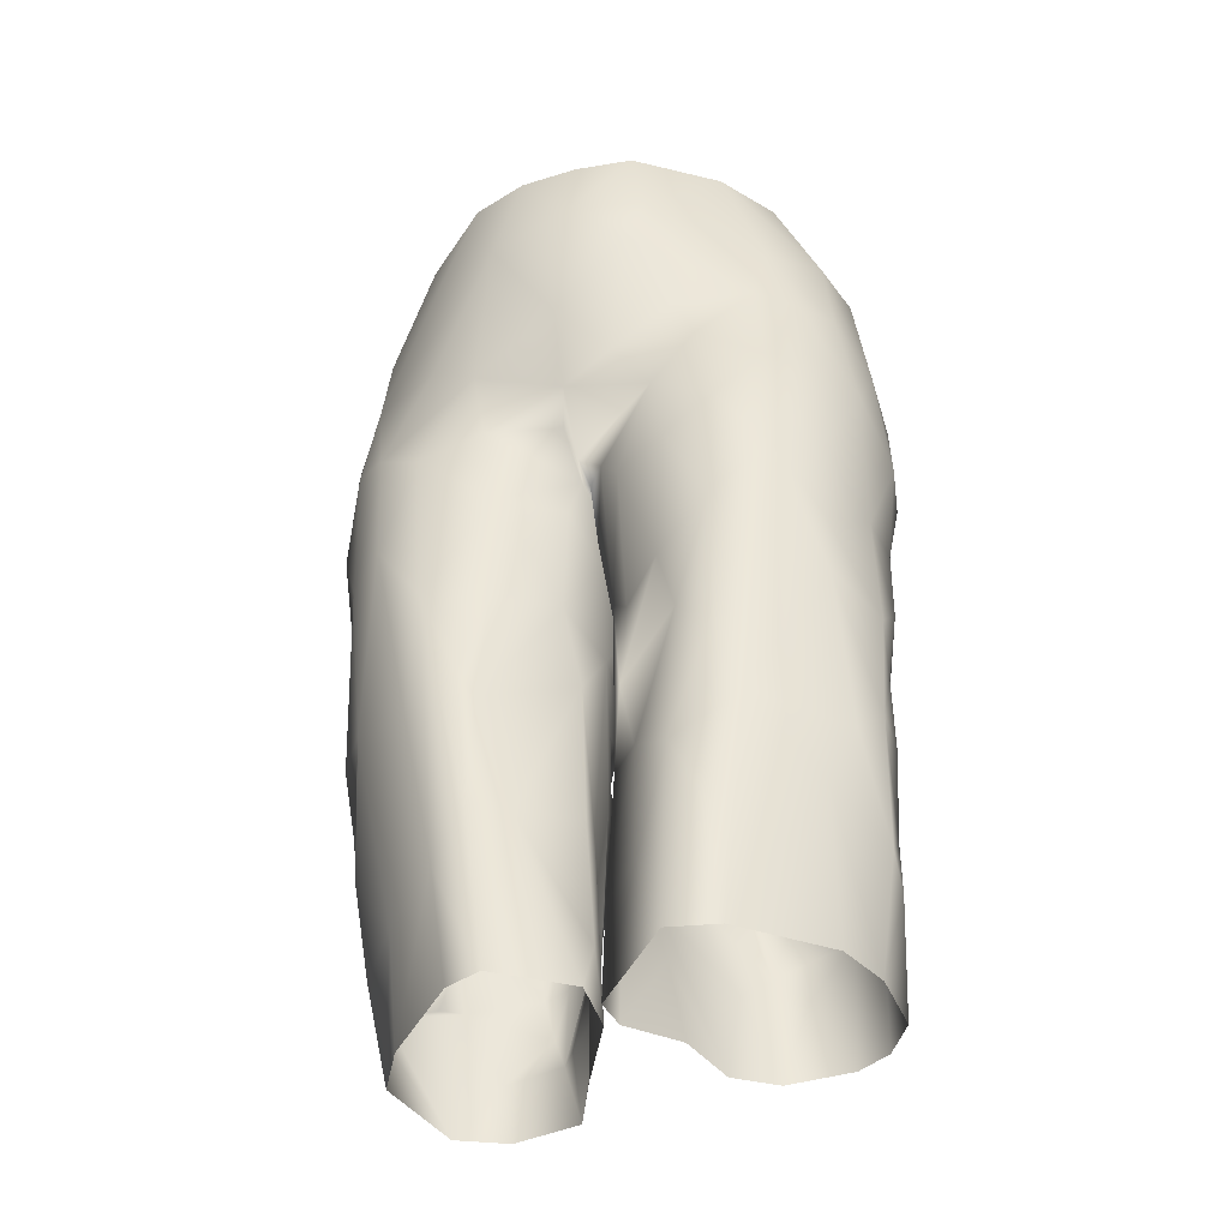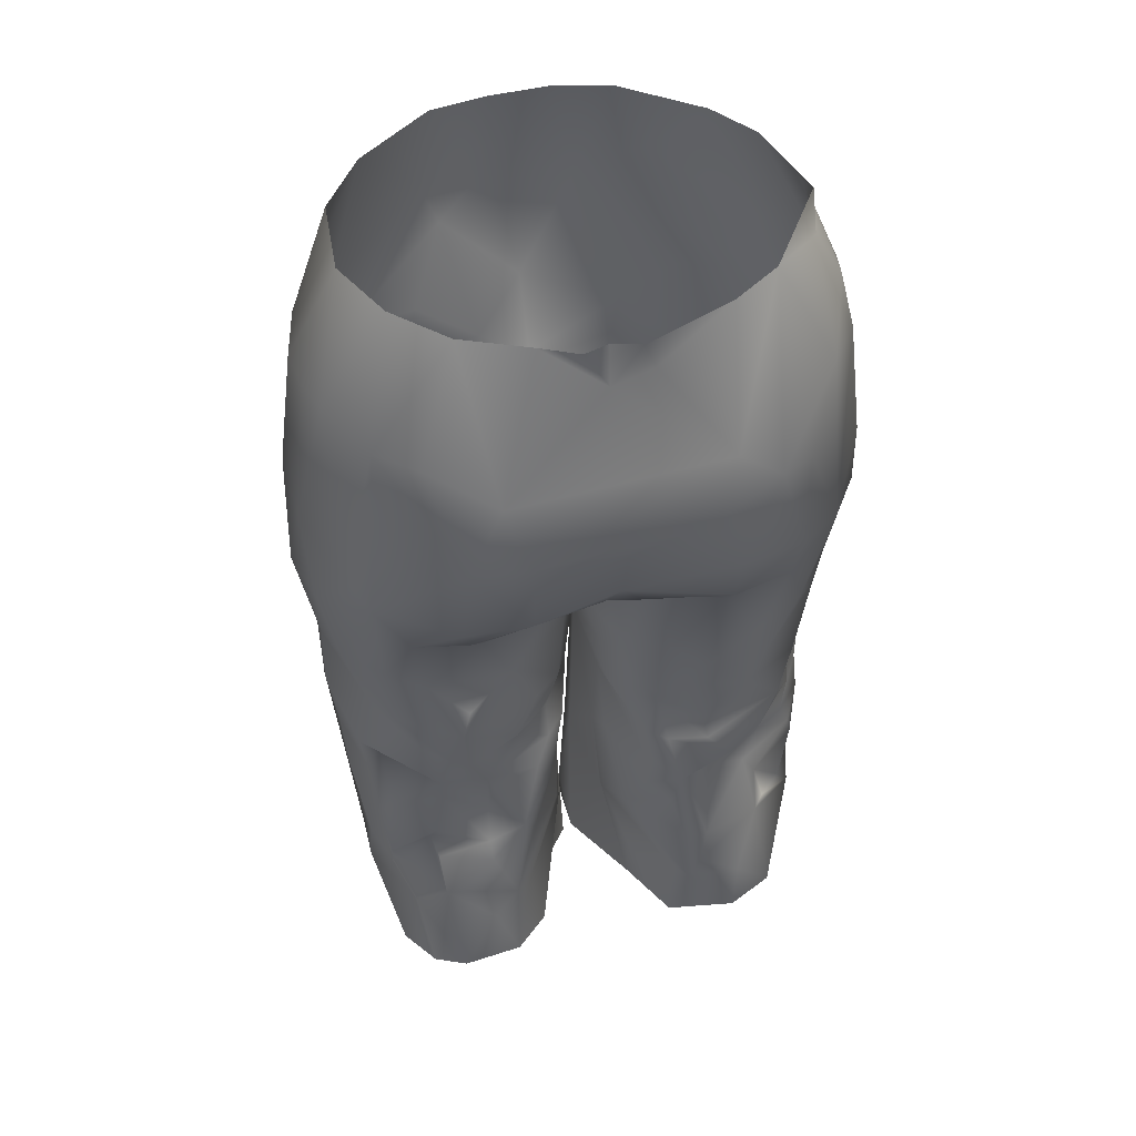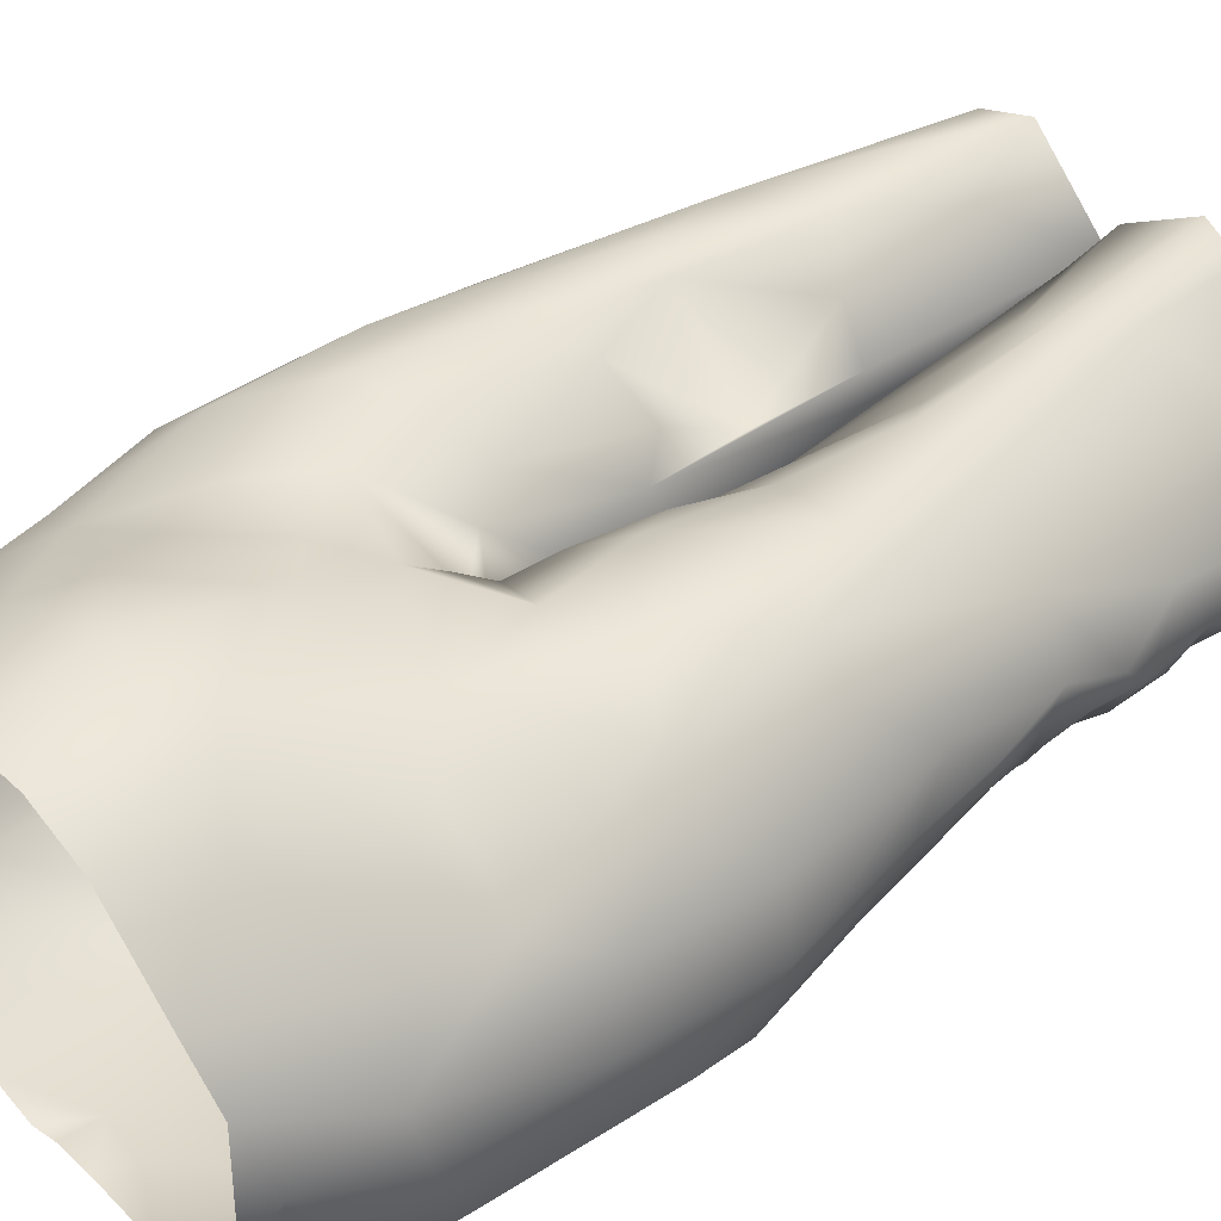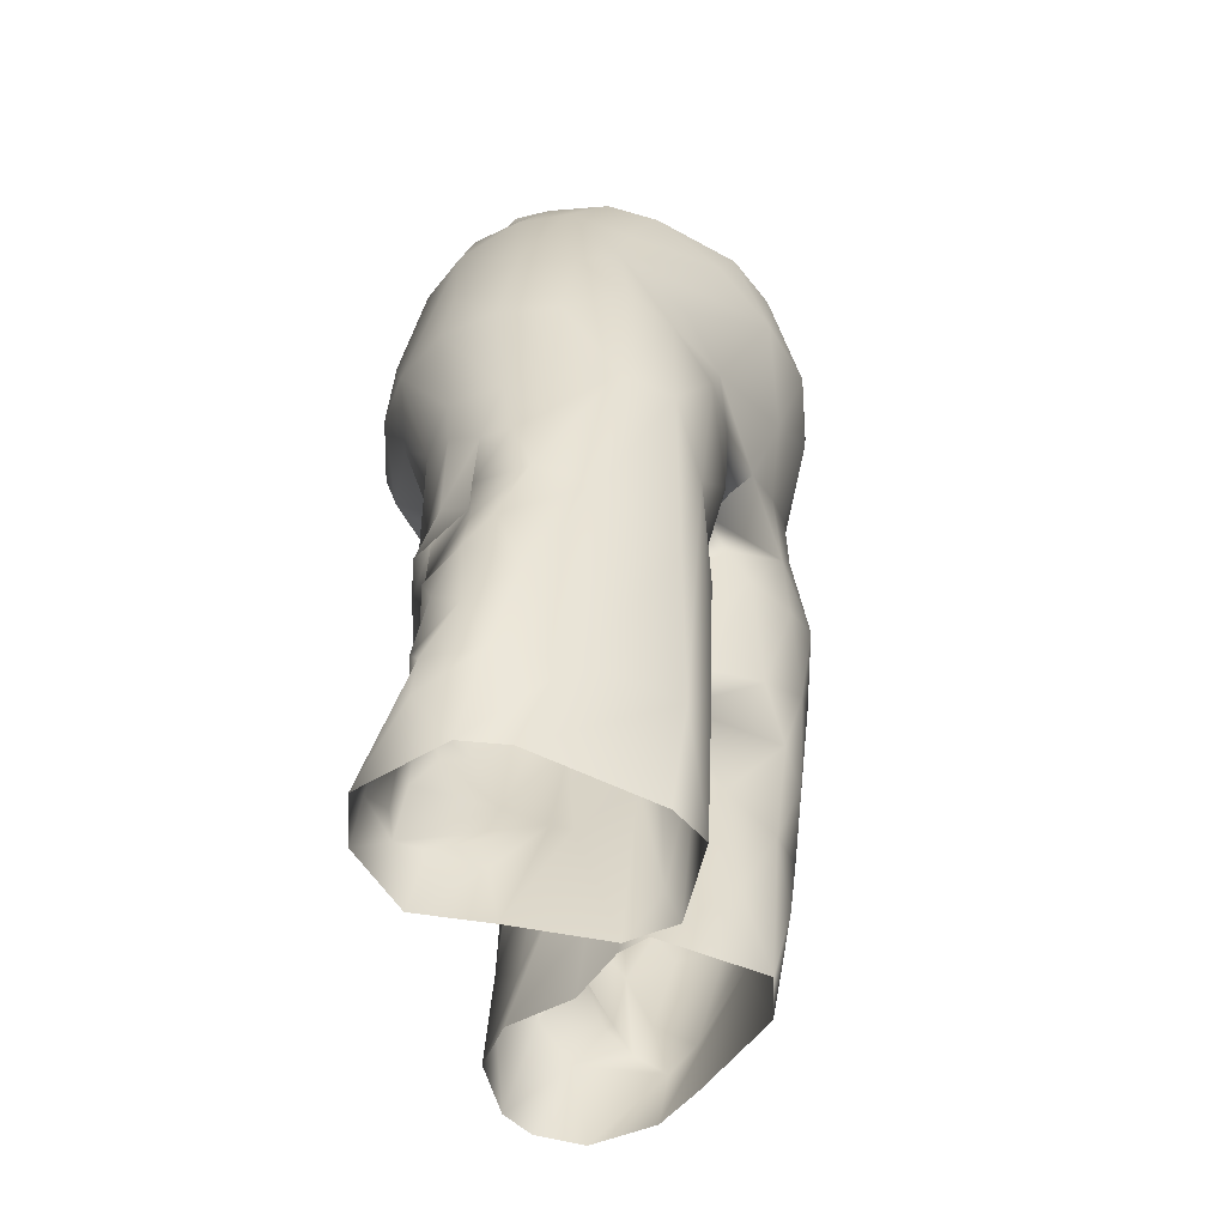
<metadata>
{"format":"obj","ext":"obj","renderer":"f3d","projection":"perspective","resolution":1024,"background":"white","views":[{"elev":-45.3,"azim":19.1,"up":"+Y"},{"elev":49.2,"azim":164.5,"up":"+Y"},{"elev":43.9,"azim":-133.2,"up":"+Z"},{"elev":-56.2,"azim":-69.5,"up":"+Y"}]}
</metadata>
<code>
o pants_straight_sides_74UJZ8SI79_sim
v -18.12 -57.98 1.874
v -18.15 -53.67 4.091
v -16.98 -62.77 3.467
v -18.55 -49.11 2.867
v -17.62 -46.67 4.916
v -13.97 -75.41 2.128
v -15.7 -75.78 -0.7319
v -8.011 -76.86 8.884
v -13.41 -68.75 5.437
v -10.92 -56.86 10.94
v -18.16 -27.46 6.629
v -0.07489 -26.04 15.34
v -15.03 -19.21 9.316
v -18.89 -35.49 5.878
v -8.739 -15.82 14.19
v -17.1 -16.85 5.452
v -14.09 -10.7 7.401
v -6.506 -10.85 14.84
v -11.68 -10.55 10.43
v -5.357 -77.09 10.03
v -1.121 -52.78 5.793
v -0.4849 -77.13 6.784
v -1.788 -47.26 7.718
v -0.5114 -47.97 2.8
v -0.4836 -77.35 3.202
v -0.6993 -64.16 4.379
v -0.7174 -64.1 5.833
v -0.1674 -73.61 5.745
v -0.1052 -31.59 13.08
v 1.364 -17.59 17.25
v -4.4 -18.9 16.49
v -2.474 -11.04 16.12
v -0.6257 -33.99 11.45
v 0.0331 -42.07 5.821
v 0.08318 -36.42 7.978
v -0.2122 -36.88 8.758
v -0.2906 -35.03 9.375
v -10.03 -47.63 12.23
v -7.285 -54.9 11.68
v -13.81 -33.08 11.99
v -16.37 -42.3 9.058
v -6.73 -27.99 13.02
v -15.78 -23.88 9.017
v -1.015 -39.99 9.235
v -3.026 -44.12 10.27
v -16.46 -31.49 9.754
v -15.74 -54.24 7.555
v -4.106 -65.25 9.385
v -10.38 -24.81 12.02
v -13.43 -42.2 11.85
v -5.753 -34.15 12.99
v -10.32 -35.96 13.46
v -6.151 -56.64 10.88
v -5.63 -48.15 11.02
v -8.763 -68.78 10.26
v -4.948 -40.52 12.38
v -6.493 -65.24 11.01
v -1.325 -58.72 0.1403
v -2.243 -68.46 0.8901
v -3.575 -76.61 -2.937
v -5.729 -75.99 -7.754
v -0.07245 -42.71 -0.5362
v -0.2807 -36.77 2.286
v 0.2371 -36.26 -0.5785
v -1.772 -33.23 -9.994
v -0.008834 -30.71 -10.91
v 0.8623 -32.23 -10.22
v -7.281 -20.14 -10.97
v 0.4614 -14.26 -8.794
v 0.3088 -11.48 -8.028
v -1.729 -11.64 -8.46
v -2.465 -13.59 -8.559
v -16.45 -71.59 -3.147
v -7.815 -69.01 -8.354
v -7.783 -10.85 -6.98
v -10.96 -10.31 -5.421
v -14.62 -11.44 -2.115
v -15.76 -11.81 3.295
v -15.19 -9.784 0.3512
v -19.22 -26.39 2.759
v -8.557 -37.98 -7.578
v -19.04 -34 -2.645
v -10.71 -75.6 -8.934
v -17.98 -47.9 0.4029
v -13.14 -67.31 -5.909
v -3.678 -54.21 -5.371
v -1.706 -50.7 -3.051
v -15.2 -57.9 -3.722
v -17.49 -65.14 -0.05147
v -3.848 -49.55 -4.956
v -16.31 -32.45 -6.881
v -17.76 -41.68 -2.287
v -5.877 -24.37 -12.12
v -12.85 -23.37 -9.395
v -18.75 -43.76 2.123
v -2.413 -45 -3.911
v -2.895 -65.21 -3.597
v -1.77 -57.58 -1.886
v -17.9 -59.95 -0.1511
v -1.322 -36.55 -4.248
v -14.18 -75.52 -7.423
v -5.948 -71.37 -6.534
v -3.307 -71.09 -3.956
v -14.22 -67.81 -4.443
v -16.71 -15.14 -2.018
v -17.58 -56.52 0.08772
v -17.5 -52.35 -0.063
v 0.04478 -37.54 -0.5042
v -17 -69.05 -2.62
v -16.55 -69.15 1.379
v -1.475 -51.39 -0.6505
v -0.05006 -26.31 -11.92
v -11.15 -71.72 -8.229
v -1.919 -66.88 -0.6847
v -11.92 -61.01 -5.314
v -8.4 -66.12 -7.871
v -7.581 -29.37 -12.01
v -13.11 -36.65 -7.603
v -19.38 -30.03 -1.728
v -6.735 -65.69 -7.835
v -5.798 -62.68 -6.417
v -16.87 -62.84 -2.377
v -15.68 -54.63 -3.357
v -10.42 -57.84 -6.524
v -19.85 -35.26 1.728
v -8.846 -59.65 -5.885
v -5.39 -54.81 -6.269
v -15.44 -43.35 -4.52
v -5.397 -44.68 -5.716
v -10.42 -22.81 -10.83
v -17.62 -19.3 -2.718
v -3.849 -37.78 -6.283
v -7.612 -51.63 -6.586
v -8.192 -46.75 -6.336
v -4.6 -36.48 -7.373
v -16.1 -59.84 -3.435
v -17.32 -45.38 -2.132
v -7.912 -33.79 -10.77
v -12.97 -31.23 -9.638
v -4.077 -61.11 -5.305
v -17.99 -17.37 1.817
v -10.94 -49.26 -6.713
v -4.125 -58.39 -4.706
v -4.771 -51.4 -5.118
v -8.593 -56.11 -5.99
v -15.13 -18.31 -6.301
v -16.08 -51.73 -2.783
v -14.1 -53.1 -5.354
v -13.44 -59.28 -3.974
v -1.317 -47.27 -1.744
v -13.21 -63.83 -4.591
v -15.55 -66.1 -3.985
v -6.245 -58.81 -7.372
v -7.11 -71.15 -8.274
v -7.136 -61.21 -7.569
v -11.95 -44.79 -5.633
v -16.23 -53.04 -0.7466
v -12.95 -55.73 -5.72
v -0.07455 -77.02 4.765
v 0.3971 -70.44 5.482
v 3.55 -70.79 9.127
v 8.596 -76.67 9.089
v 1.525 -53.78 6.186
v 1.078 -60.89 5.878
v 0.7692 -63.29 3.533
v 0.3113 -41.07 7.007
v 7.909 -25.66 13.14
v 3.439 -29.52 13.48
v 5.373 -20.64 15.89
v 1.621 -11.05 16.17
v 18.8 -32.75 6.435
v 16.96 -67.96 1.785
v 14.35 -65.37 5.989
v 16.27 -61.31 5.489
v 6.044 -63.82 10.94
v 18.27 -51.55 4.108
v 16.15 -45.79 8.584
v 0.5924 -47.9 3.498
v 18.25 -43.25 4.7
v 9.492 -55.58 11.91
v 11.2 -10.37 11.26
v 16.63 -39.79 9.284
v 5.711 -10.83 15.43
v 14.1 -10.5 7.456
v 17.72 -24.73 7.045
v 17.05 -17.59 6.379
v 16.6 -31.52 9.894
v 14.07 -20.04 10.64
v 17.65 -59.15 3.799
v 13.68 -75.33 2.864
v 10.75 -61.1 10.75
v 5.686 -48.26 11.15
v 16.08 -50.33 8.221
v 13.85 -32.88 12.32
v 6.846 -39.32 13.11
v 1.659 -37.47 10.3
v 6.7 -17.01 15.79
v 0.3133 -77.12 2.681
v 15.8 -25.08 9.408
v 5.272 -76.91 10.22
v 3.197 -39.8 11.44
v 8.136 -68.57 10.82
v 1.323 -47.18 6.778
v 0.1216 -44.19 2.249
v 3.279 -61.52 8.605
v 6.099 -33.73 13.09
v 9.691 -45.33 12.64
v 2.723 -49.22 8.271
v 7.025 -53.85 11.76
v 10.48 -37.08 13.59
v 13.74 -41.41 11.98
v 13.08 -24.18 10.91
v 9.21 -29.37 12.89
v 15.48 -75.51 -4.912
v 15.22 -75.6 -0.2512
v 13.69 -75.27 -7.771
v 16.91 -69.88 -0.127
v 16.79 -65.36 -1.056
v 17.07 -17.11 -3.082
v 14.75 -9.703 0.8118
v 12.68 -9.917 -3.439
v 9.289 -10.51 -6.167
v 6.902 -75.7 -8.24
v 4.212 -76.1 -5.766
v 11.7 -57.4 -5.129
v 3.122 -76.6 -0.9056
v 1.532 -55.18 -0.493
v 4.6 -11.35 -7.338
v 2.072 -11.44 -8.499
v 5.985 -31.52 -11.59
v 18.93 -25.19 0.9127
v 6.284 -36.12 -8.064
v 2.066 -35.74 -5.691
v 16.53 -57.19 -0.708
v 3.693 -37.55 -5.933
v 6.36 -43.06 -5.931
v 14.53 -67.01 -3.435
v 15.42 -68.99 -1.902
v 15.72 -53.02 -2.677
v 18.85 -34.63 -2.779
v 19.24 -27.41 3.294
v 6.227 -25.51 -12.16
v 1.995 -41.4 -3.764
v 2.324 -47.81 -3.433
v 3.4 -50.45 -3.923
v 2.06 -52.55 -3.488
v 17.56 -59.07 0.3641
v 17.82 -54.3 1.673
v 14.4 -69.56 -5.541
v 18.51 -48.42 1.048
v 18.1 -17.42 2.266
v 18.46 -41.94 0.1106
v 7.75 -20.79 -10.97
v 11.4 -75.32 -8.804
v 8.792 -69.9 -8.435
v 5.238 -70.64 -5.419
v 1.668 -66.54 -0.9532
v 2.418 -71.24 0.0707
v 19.71 -35.49 1.808
v 0.2947 -40.78 -0.7529
v 8.572 -37.37 -7.44
v 9.828 -35.36 -8.997
v 13.35 -36.63 -7.19
v 12.26 -67.13 -7.078
v 8.412 -59.07 -5.652
v 8.53 -62.23 -6.617
v 10.15 -48.54 -6.693
v 3.45 -52.96 -4.857
v 5.999 -51.05 -5.51
v 7.818 -57.04 -5.534
v 10.55 -32.54 -10.47
v 17.14 -30.17 -5.795
v 15.16 -57.97 -4.284
v 12.47 -60.73 -5.634
v 12.79 -62.59 -4.645
v 17.79 -17.14 -0.8032
v 10.03 -25.71 -11.35
v 12.15 -18.45 -8.657
v 15.61 -65.57 -3.298
v 16.22 -60.91 -2.624
v 16.99 -52.58 -1.988
v 12.06 -54.18 -6.017
v 15.63 -48.6 -2.653
v 6.769 -68.26 -7.688
v 8.58 -63.31 -7.611
v 9.665 -52.99 -5.955
v 8.504 -54.31 -6.534
v 4.578 -54.89 -5.968
v 0.9449 -49.11 -0.3841
v 15.85 -31.86 -7.434
v 19.14 -28.35 -1.095
v 12.31 -43.24 -5.654
v 6.132 -50.3 -6.163
v 4.246 -48 -4.767
v 9.465 -46.7 -6.038
v 15.01 -42.05 -4.73
v 5.078 -62.27 -6.35
v 3.501 -57.82 -5.328
v 14.8 -18.16 -6.684
v 2.443 -63.51 -3.107
v 17.62 -41.87 -2.089
v 11.18 -51.6 -6.215
v 12.42 -63.87 -5.912
v 5.964 -60.37 -7.122
v 12.97 -50.44 -5.579
v 14.7 -47.08 -4.726
f 47 1 3
f 3 110 9
f 43 13 16
f 15 18 19
f 21 26 24
f 48 20 22
f 48 27 21
f 31 12 30
f 32 31 30
f 36 34 63
f 36 35 37
f 7 6 9
f 25 26 28
f 33 37 29
f 16 13 19
f 4 2 5
f 25 28 22
f 23 24 34
f 3 9 47
f 43 11 46
f 41 14 5
f 51 33 29
f 41 5 2
f 16 11 43
f 27 26 21
f 14 41 46
f 6 8 55
f 47 2 1
f 46 41 40
f 50 41 47
f 31 15 43
f 27 28 26
f 40 49 43
f 46 11 14
f 47 41 2
f 50 38 52
f 56 51 52
f 52 42 40
f 54 53 23
f 53 54 39
f 34 36 44
f 38 56 52
f 55 38 10
f 57 39 38
f 23 45 54
f 44 45 23
f 53 48 21
f 53 57 48
f 56 38 54
f 55 20 57
f 12 31 42
f 29 42 51
f 51 42 52
f 55 10 9
f 49 31 43
f 15 19 13
f 47 10 50
f 42 31 49
f 10 38 50
f 23 21 24
f 31 18 15
f 33 36 37
f 52 40 50
f 16 19 17
f 35 36 63
f 31 32 18
f 51 36 33
f 56 45 44
f 56 44 36
f 20 55 8
f 42 29 12
f 15 13 43
f 46 40 43
f 42 49 40
f 36 51 56
f 53 21 23
f 54 38 39
f 39 57 53
f 9 10 47
f 6 55 9
f 27 48 28
f 28 48 22
f 20 48 57
f 54 45 56
f 41 50 40
f 34 44 23
f 57 38 55
f 61 103 60
f 69 71 70
f 110 7 9
f 77 79 76
f 80 16 141
f 11 80 14
f 113 83 101
f 65 67 64
f 138 65 135
f 100 65 64
f 242 112 93
f 152 104 109
f 77 146 105
f 131 119 80
f 5 95 4
f 7 110 73
f 26 59 58
f 7 73 101
f 93 68 242
f 71 72 75
f 58 24 26
f 112 66 117
f 61 83 154
f 34 24 62
f 26 25 59
f 11 16 80
f 17 79 78
f 24 58 111
f 62 24 150
f 87 86 144
f 137 95 92
f 79 77 78
f 64 63 108
f 78 16 17
f 14 125 5
f 72 68 75
f 76 68 130
f 110 109 73
f 59 114 58
f 153 140 121
f 105 131 141
f 110 3 89
f 93 112 117
f 156 142 128
f 118 156 128
f 144 127 145
f 146 131 105
f 91 131 146
f 139 91 94
f 68 76 75
f 84 137 147
f 124 145 127
f 2 106 1
f 149 115 136
f 2 107 106
f 123 88 157
f 132 96 129
f 156 81 134
f 102 103 61
f 16 78 141
f 121 140 97
f 145 148 133
f 86 143 153
f 120 155 121
f 153 155 126
f 115 126 116
f 110 89 109
f 125 82 95
f 134 90 142
f 147 137 142
f 81 129 134
f 147 142 148
f 136 88 149
f 152 122 151
f 99 136 122
f 88 99 106
f 146 76 130
f 130 68 93
f 146 94 91
f 154 114 102
f 97 154 120
f 119 125 80
f 62 63 34
f 120 154 74
f 116 155 120
f 97 120 121
f 116 126 155
f 116 85 115
f 121 155 153
f 96 150 90
f 144 90 87
f 143 111 98
f 117 138 139
f 81 138 135
f 95 84 4
f 107 4 84
f 85 116 74
f 154 113 74
f 130 94 146
f 150 24 87
f 87 24 111
f 80 125 14
f 151 115 85
f 109 104 85
f 104 151 85
f 66 138 117
f 118 139 138
f 109 89 152
f 138 81 118
f 157 106 107
f 157 148 123
f 139 94 130
f 117 139 130
f 130 93 117
f 132 129 81
f 132 81 135
f 99 3 1
f 104 152 151
f 99 1 106
f 98 97 140
f 89 122 152
f 107 84 157
f 147 148 157
f 2 4 107
f 106 157 88
f 65 100 135
f 96 132 100
f 62 150 96
f 90 133 142
f 133 90 144
f 134 129 90
f 90 129 96
f 148 142 133
f 144 145 133
f 86 87 111
f 111 143 86
f 88 123 149
f 158 149 123
f 149 124 126
f 149 158 124
f 116 120 74
f 118 91 139
f 80 141 131
f 158 145 124
f 85 113 101
f 71 69 72
f 65 66 67
f 101 109 85
f 100 64 108
f 111 58 98
f 105 78 77
f 60 59 25
f 100 108 62
f 95 5 125
f 113 154 83
f 78 105 141
f 82 119 91
f 68 72 69
f 62 108 63
f 3 99 89
f 66 65 138
f 62 96 100
f 60 103 114
f 114 103 102
f 154 97 114
f 97 58 114
f 58 97 98
f 86 127 144
f 127 153 124
f 153 126 124
f 153 143 140
f 98 140 143
f 86 153 127
f 99 122 89
f 82 92 95
f 128 137 92
f 118 128 91
f 134 142 156
f 157 84 147
f 158 123 148
f 126 115 149
f 151 136 115
f 122 136 151
f 88 136 99
f 146 77 76
f 82 125 119
f 60 114 59
f 100 132 135
f 90 150 87
f 85 74 113
f 91 119 131
f 102 61 154
f 156 118 81
f 95 137 84
f 137 128 142
f 145 158 148
f 82 91 92
f 101 73 109
f 128 92 91
f 164 203 165
f 203 178 165
f 169 30 12
f 32 30 170
f 215 172 173
f 171 199 187
f 200 175 161
f 260 166 35
f 182 177 179
f 165 160 164
f 162 173 191
f 176 177 193
f 181 186 184
f 161 159 200
f 199 171 185
f 182 179 171
f 211 193 177
f 29 168 12
f 162 202 200
f 166 204 178
f 186 188 185
f 165 198 160
f 181 183 197
f 175 205 161
f 215 173 190
f 186 181 188
f 212 197 169
f 167 212 169
f 198 159 160
f 205 163 164
f 168 29 206
f 206 196 201
f 37 196 206
f 162 190 173
f 192 209 207
f 159 161 160
f 173 174 191
f 193 191 174
f 193 189 176
f 203 164 163
f 212 199 188
f 206 201 195
f 199 194 187
f 194 212 213
f 167 168 213
f 203 196 166
f 163 192 208
f 177 182 211
f 182 187 211
f 200 202 175
f 169 168 167
f 180 175 191
f 191 175 202
f 162 191 202
f 207 209 180
f 206 195 210
f 195 201 192
f 210 195 207
f 206 29 37
f 187 182 171
f 206 210 213
f 207 211 210
f 188 199 185
f 193 211 191
f 205 160 161
f 180 209 175
f 163 205 209
f 205 175 209
f 205 164 160
f 183 170 30
f 196 37 35
f 12 168 169
f 163 208 203
f 203 166 178
f 188 181 197
f 206 213 168
f 212 188 197
f 191 211 180
f 30 197 183
f 213 210 194
f 199 212 194
f 203 201 196
f 208 192 201
f 212 167 213
f 209 192 163
f 211 207 180
f 193 174 189
f 194 211 187
f 194 210 211
f 192 207 195
f 201 203 208
f 196 35 166
f 197 30 169
f 214 217 215
f 173 172 174
f 253 242 68
f 253 68 69
f 296 306 267
f 243 236 244
f 277 271 230
f 247 218 280
f 243 233 235
f 232 67 230
f 250 252 179
f 258 198 165
f 165 257 258
f 224 258 257
f 64 260 35
f 220 219 221
f 165 227 300
f 218 172 217
f 233 260 64
f 217 214 249
f 64 67 233
f 112 242 230
f 216 249 214
f 189 174 172
f 260 289 204
f 265 225 266
f 248 189 247
f 224 256 223
f 176 179 177
f 226 198 258
f 66 230 67
f 238 280 218
f 280 279 273
f 271 277 290
f 284 223 256
f 255 254 223
f 165 178 227
f 286 287 269
f 246 227 178
f 242 253 277
f 268 245 269
f 293 244 294
f 296 267 292
f 251 186 241
f 283 252 250
f 251 276 220
f 225 274 266
f 220 276 219
f 274 275 266
f 297 227 298
f 235 261 236
f 262 263 261
f 232 235 233
f 244 236 294
f 248 250 176
f 305 282 302
f 281 282 305
f 222 299 278
f 253 228 222
f 248 281 250
f 248 234 281
f 238 217 249
f 252 259 179
f 271 290 263
f 263 262 271
f 259 240 291
f 235 236 243
f 272 291 240
f 301 252 283
f 306 283 305
f 267 294 236
f 279 280 238
f 291 241 259
f 241 171 259
f 241 291 231
f 278 253 222
f 299 277 278
f 261 292 236
f 219 272 299
f 306 305 302
f 282 281 239
f 282 286 302
f 265 270 287
f 304 288 270
f 225 265 282
f 273 274 225
f 266 275 303
f 266 304 265
f 275 274 279
f 244 289 243
f 243 289 260
f 233 243 260
f 247 189 218
f 304 266 285
f 297 304 284
f 288 304 298
f 218 189 172
f 254 255 264
f 284 285 264
f 249 254 264
f 218 217 238
f 248 247 234
f 300 297 284
f 226 258 224
f 261 235 232
f 262 261 232
f 246 268 298
f 298 268 288
f 288 268 287
f 246 245 268
f 246 289 245
f 293 245 244
f 269 245 293
f 289 244 245
f 269 287 268
f 288 287 270
f 293 267 286
f 302 267 306
f 286 282 287
f 284 255 223
f 271 262 230
f 241 231 251
f 251 231 276
f 297 298 304
f 171 241 185
f 301 296 290
f 279 238 237
f 249 237 238
f 249 264 237
f 260 204 166
f 70 229 69
f 64 35 63
f 69 229 228
f 254 249 216
f 251 184 186
f 220 184 251
f 66 112 230
f 178 204 289
f 246 178 289
f 277 230 242
f 221 299 222
f 185 241 186
f 227 297 300
f 232 233 67
f 300 256 257
f 256 300 284
f 256 224 257
f 291 276 231
f 291 272 219
f 281 283 250
f 189 248 176
f 259 252 240
f 240 252 301
f 290 296 263
f 263 292 261
f 296 292 263
f 228 253 69
f 215 217 172
f 239 281 234
f 290 272 240
f 290 277 299
f 272 290 299
f 176 250 179
f 296 301 306
f 301 283 306
f 292 295 236
f 236 295 267
f 239 280 273
f 274 273 279
f 280 239 234
f 232 230 262
f 179 259 171
f 257 165 300
f 275 237 264
f 303 275 264
f 237 275 279
f 278 277 253
f 281 305 283
f 239 273 282
f 266 303 285
f 273 225 282
f 265 287 282
f 303 264 285
f 255 284 264
f 285 284 304
f 234 247 280
f 227 246 298
f 294 267 293
f 286 269 293
f 267 302 286
f 292 267 295
f 301 290 240
f 304 270 265
f 291 219 276
f 219 299 221

</code>
